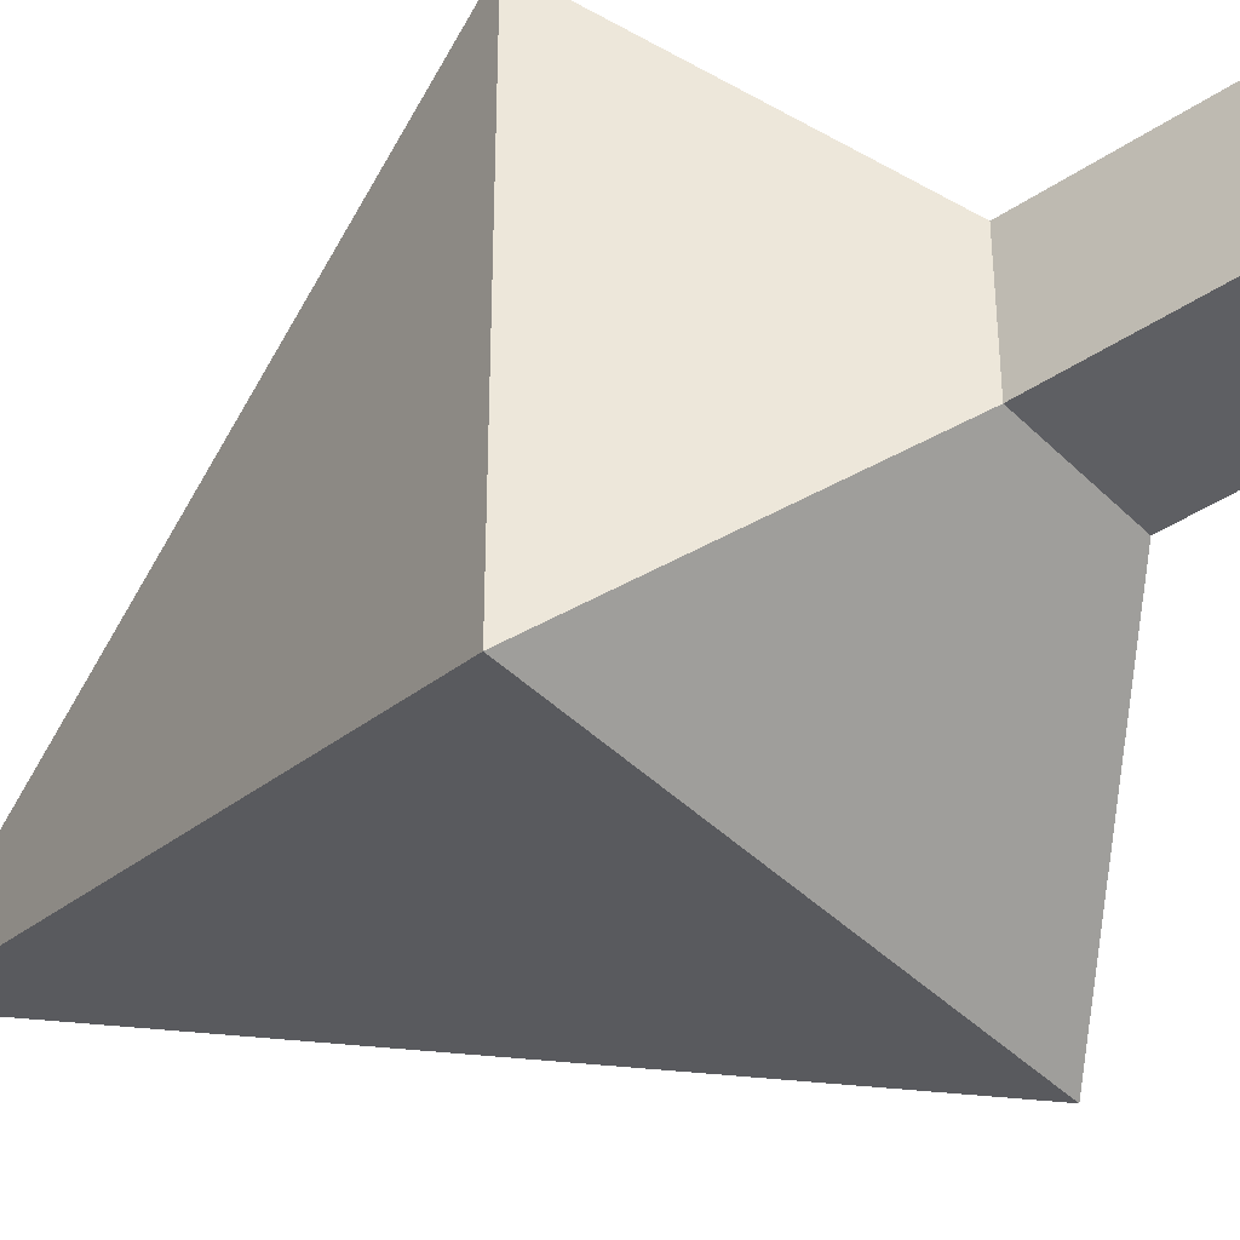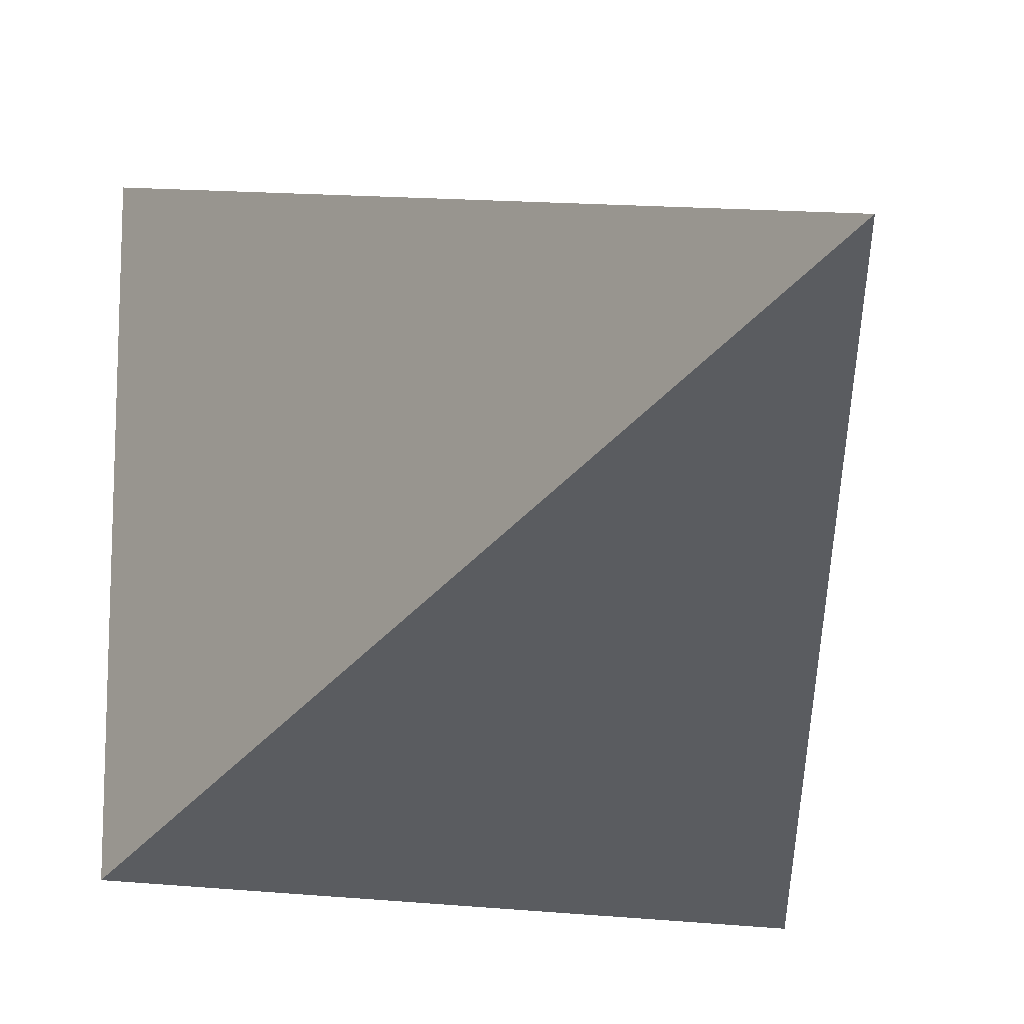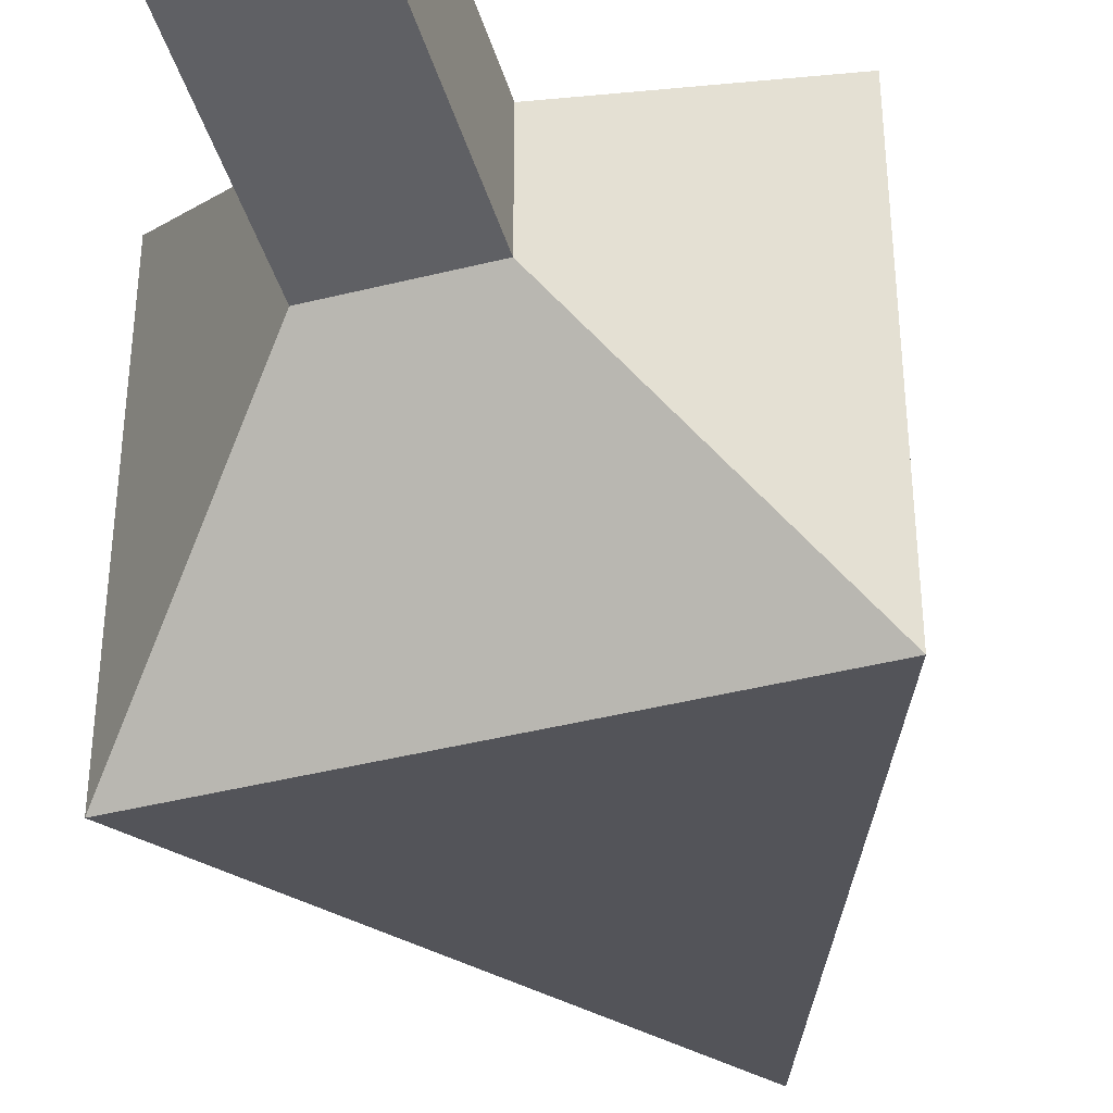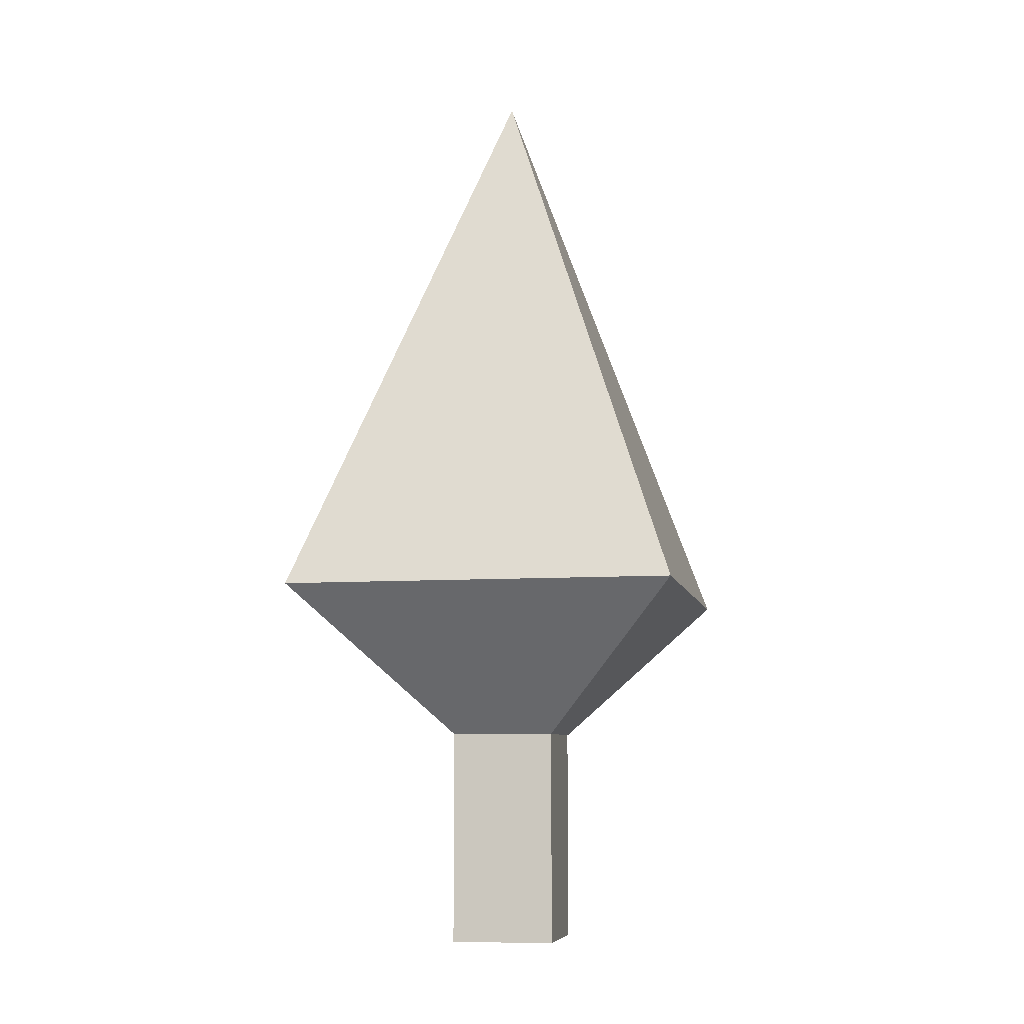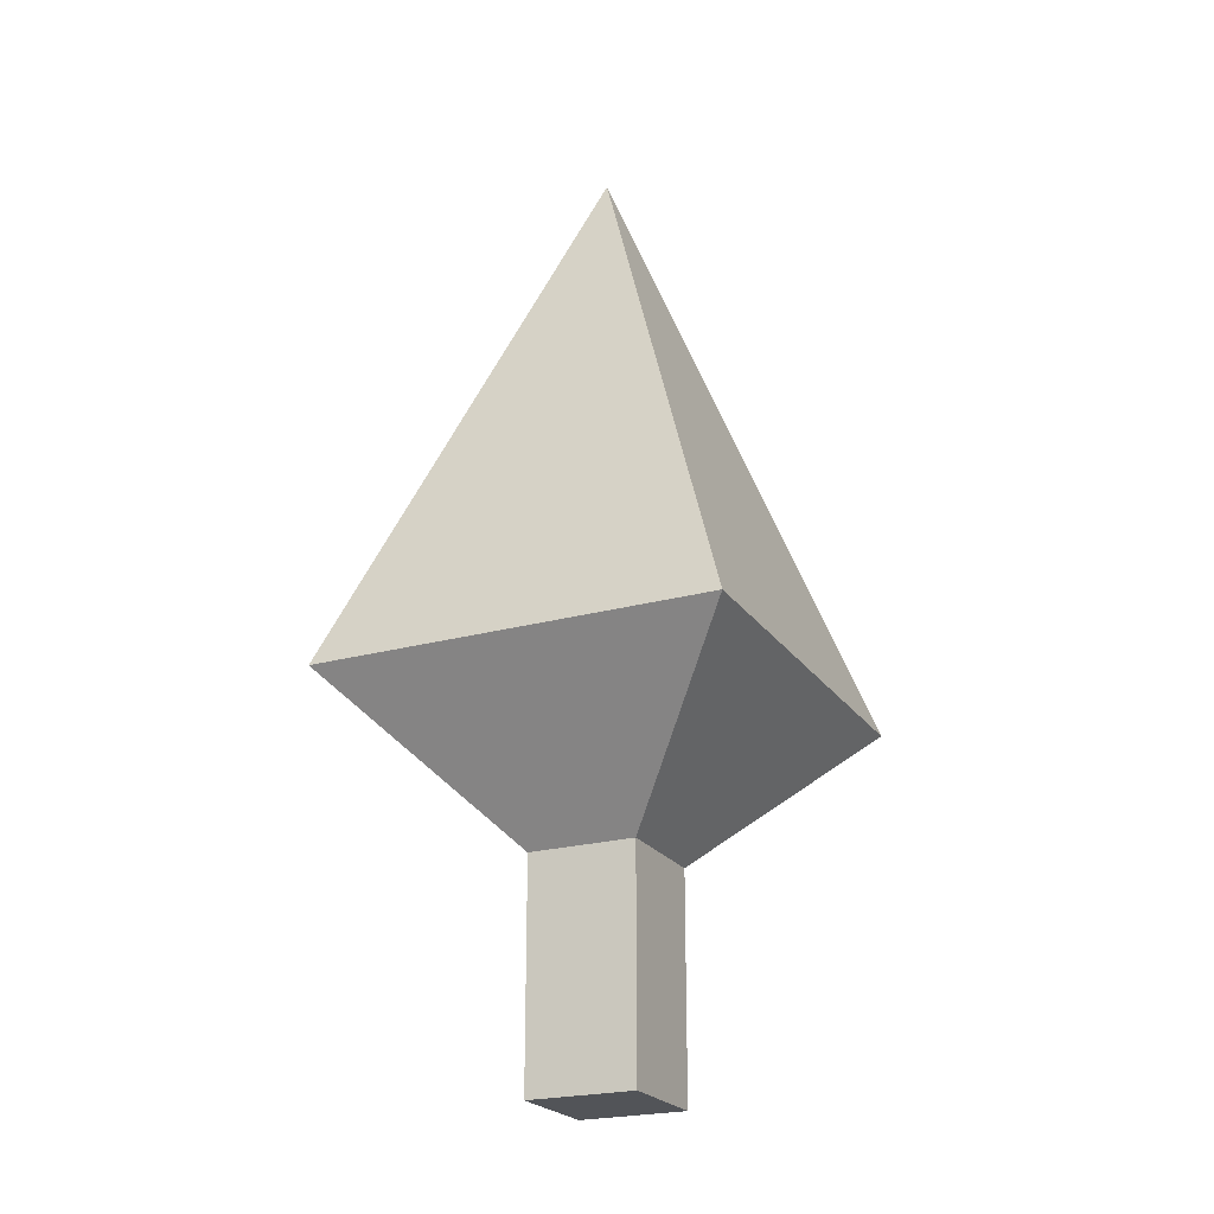
<metadata>
{"format":"obj","ext":"obj","renderer":"f3d","projection":"perspective","resolution":1024,"background":"white","views":[{"elev":-40.5,"azim":-50.4,"up":"+Z"},{"elev":-17.2,"azim":160.2,"up":"+Z"},{"elev":-43.2,"azim":16.5,"up":"+Z"},{"elev":-7.9,"azim":101.1,"up":"+Y"},{"elev":-22.8,"azim":-64.6,"up":"+Y"}]}
</metadata>
<code>
o Cube
v -0.3175 -0.3175 0.3175
v -0.3175 0.9953 0.3175
v -0.3175 -0.3175 -0.3175
v -0.3175 0.9953 -0.3175
v 0.3175 -0.3175 0.3175
v 0.3175 0.9953 0.3175
v 0.3175 -0.3175 -0.3175
v 0.3175 0.9953 -0.3175
v -1.191 1.905 1.191
v -1.191 1.905 -1.191
v 1.191 1.905 -1.191
v 1.191 1.905 1.191
v 0 5.274 0
f 2 3 1
f 4 7 3
f 8 5 7
f 6 1 5
f 7 1 3
f 4 11 8
f 12 11 13
f 8 12 6
f 2 10 4
f 6 9 2
f 10 9 13
f 9 12 13
f 11 10 13
f 2 4 3
f 4 8 7
f 8 6 5
f 6 2 1
f 7 5 1
f 4 10 11
f 8 11 12
f 2 9 10
f 6 12 9

</code>
